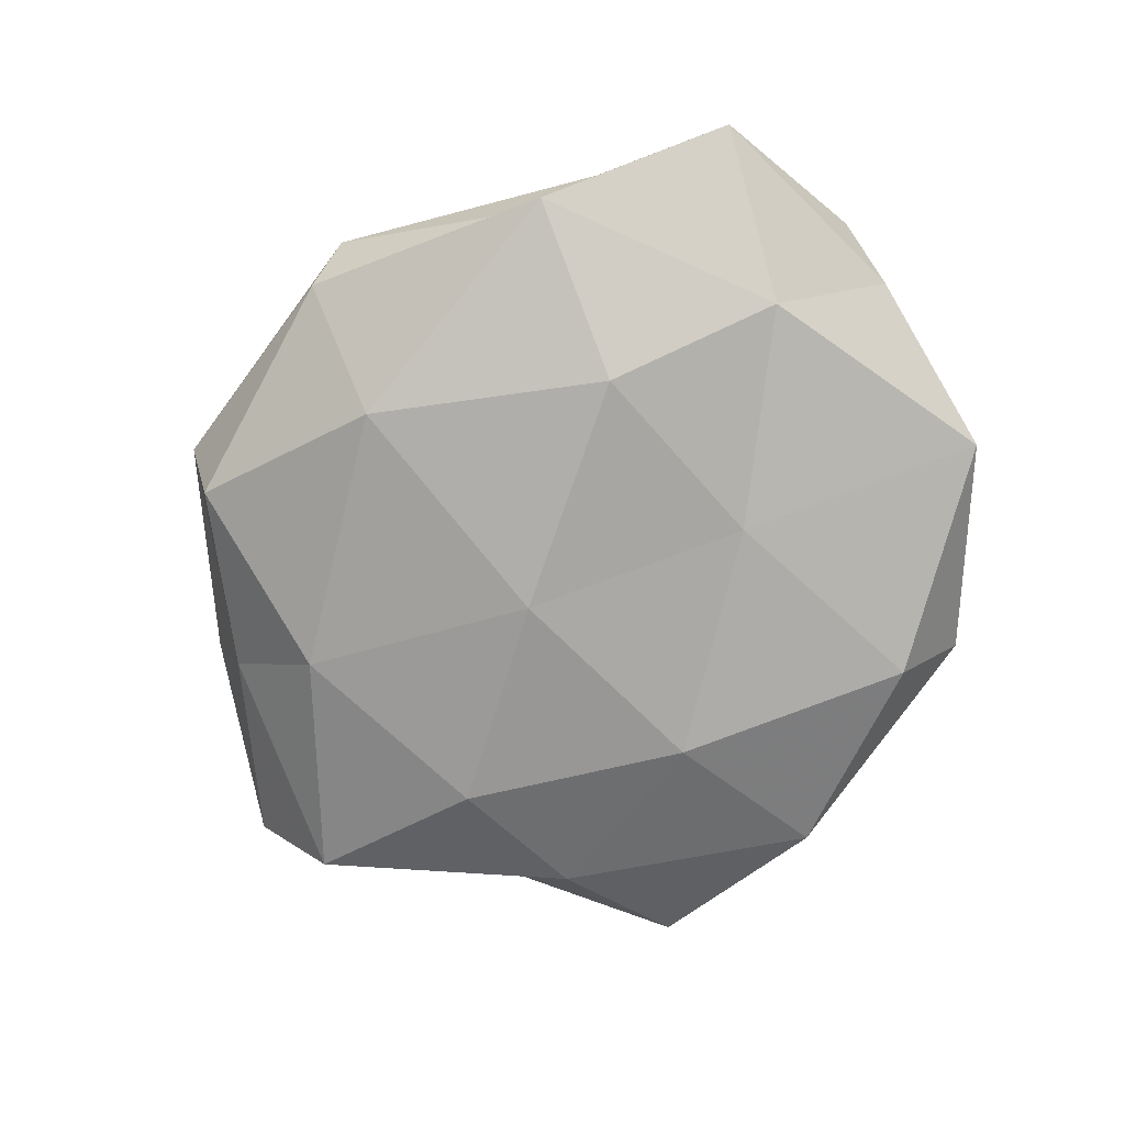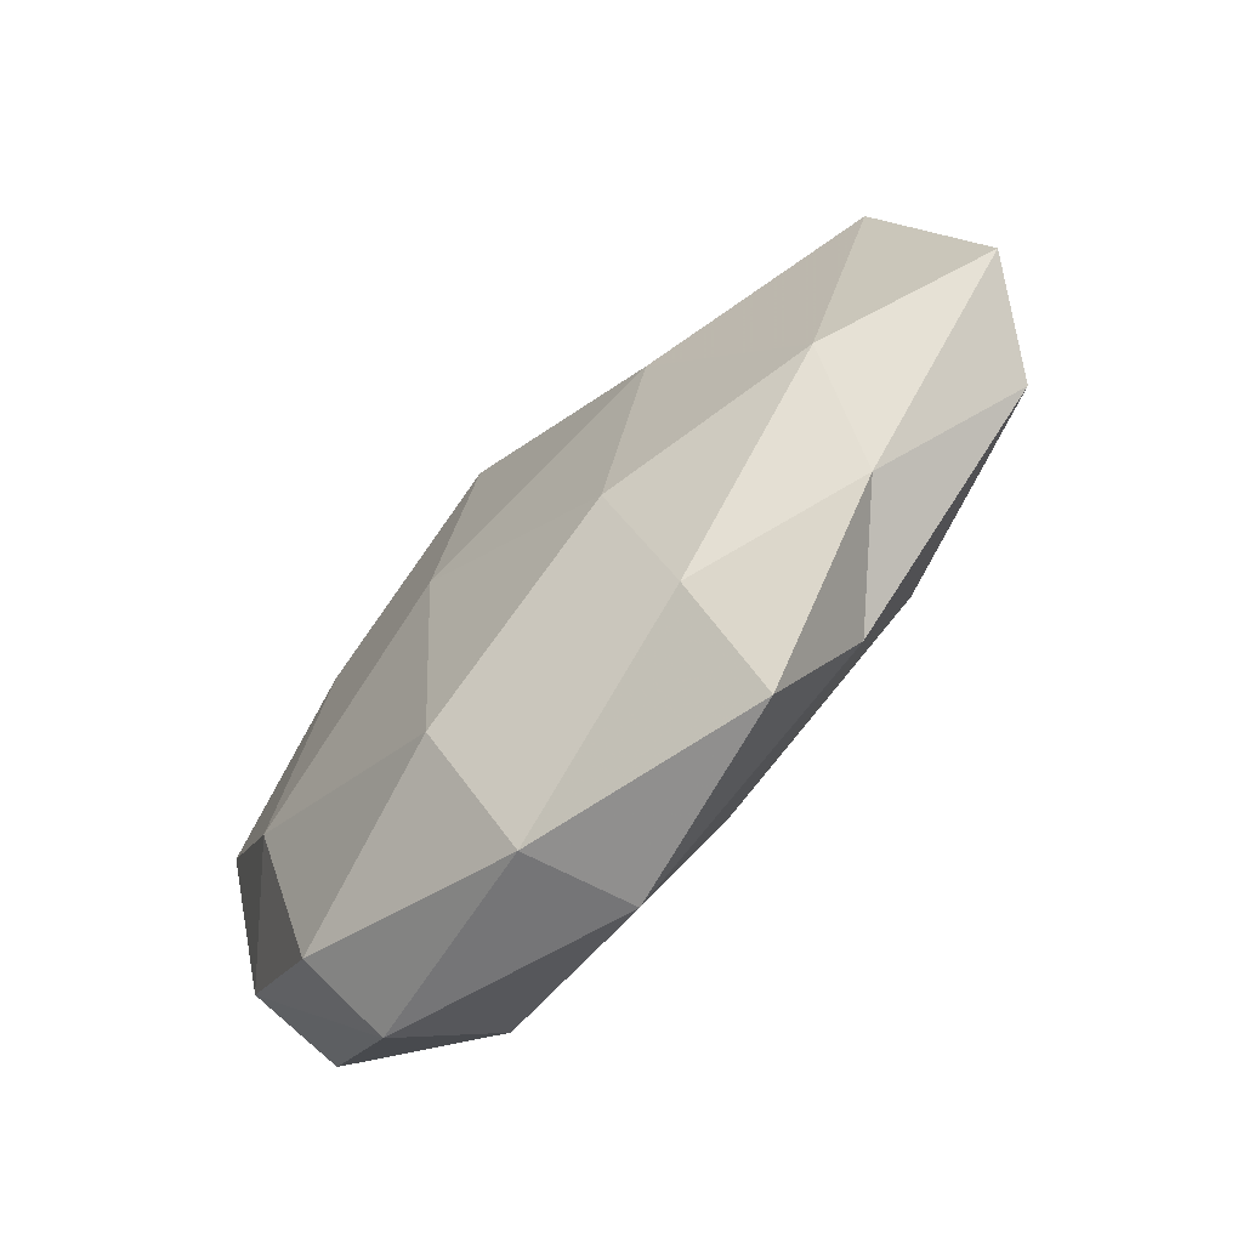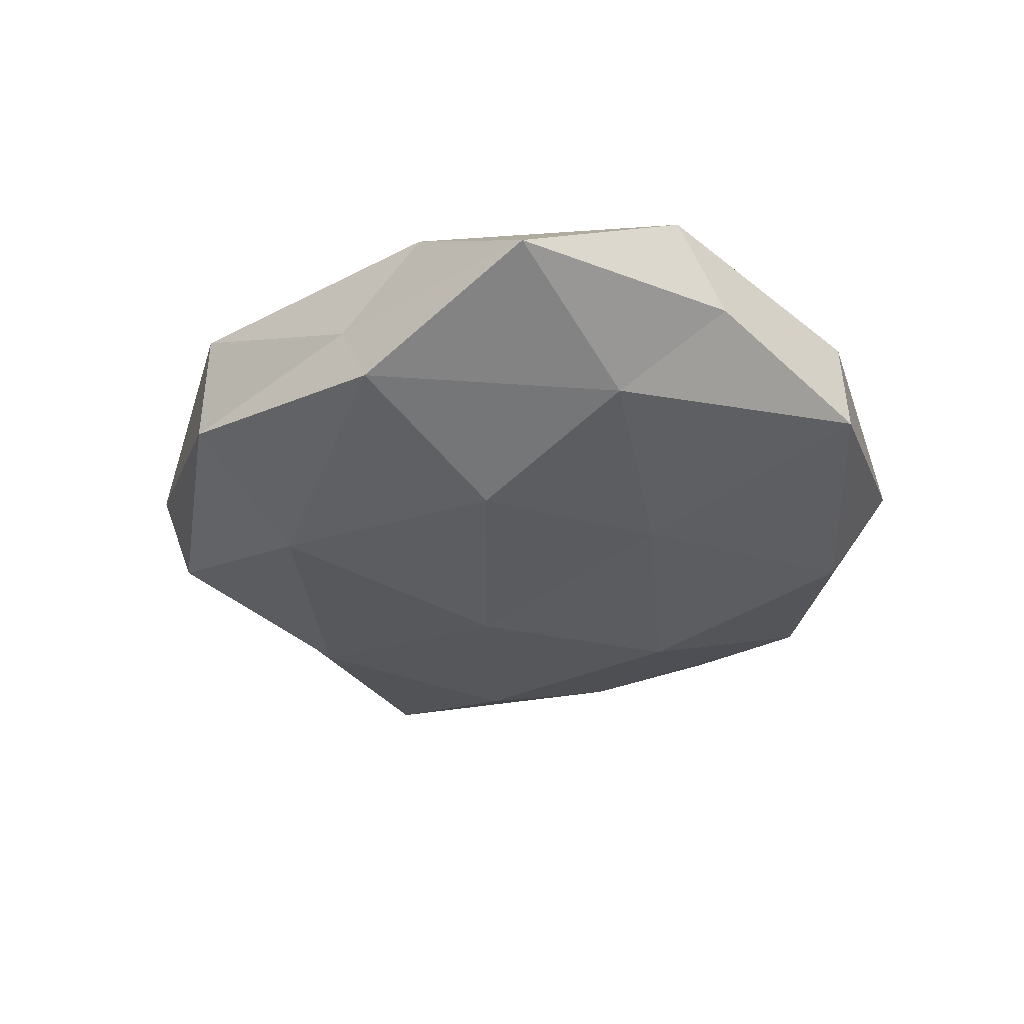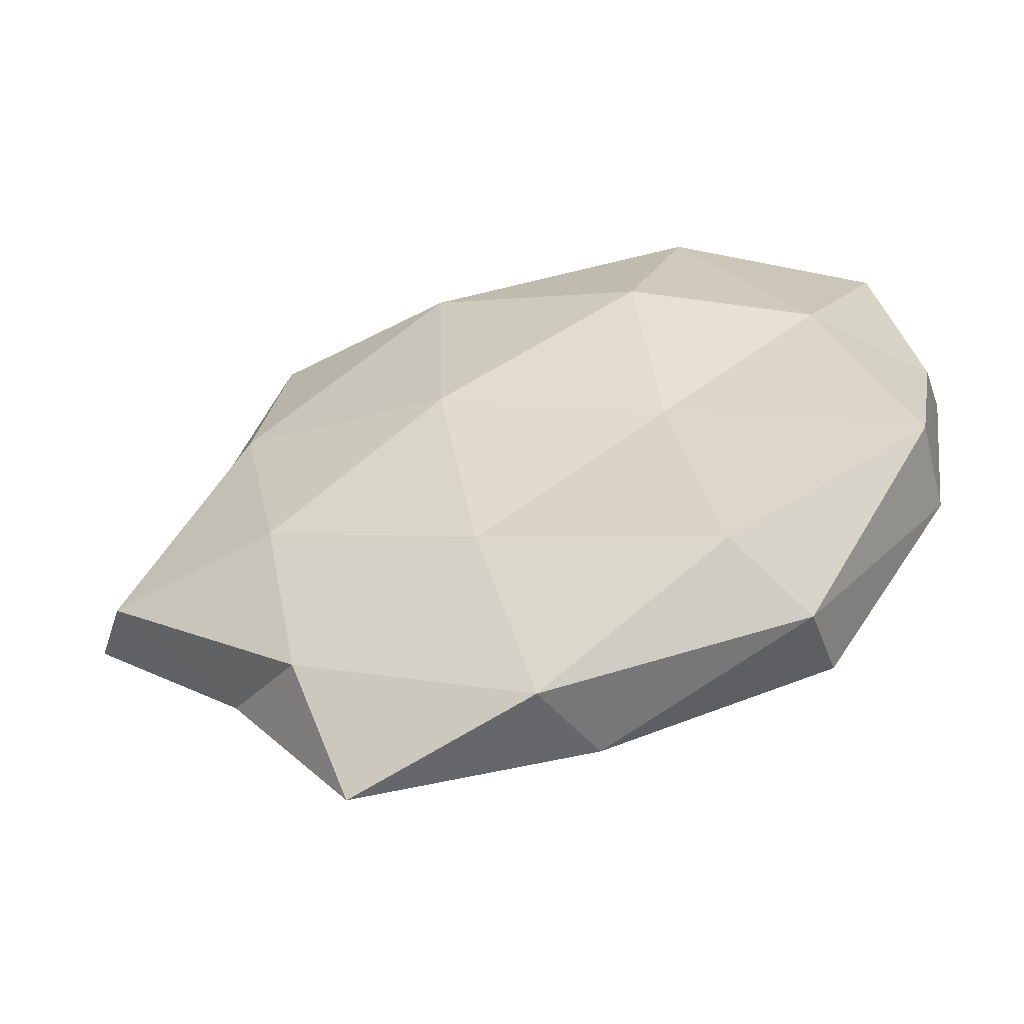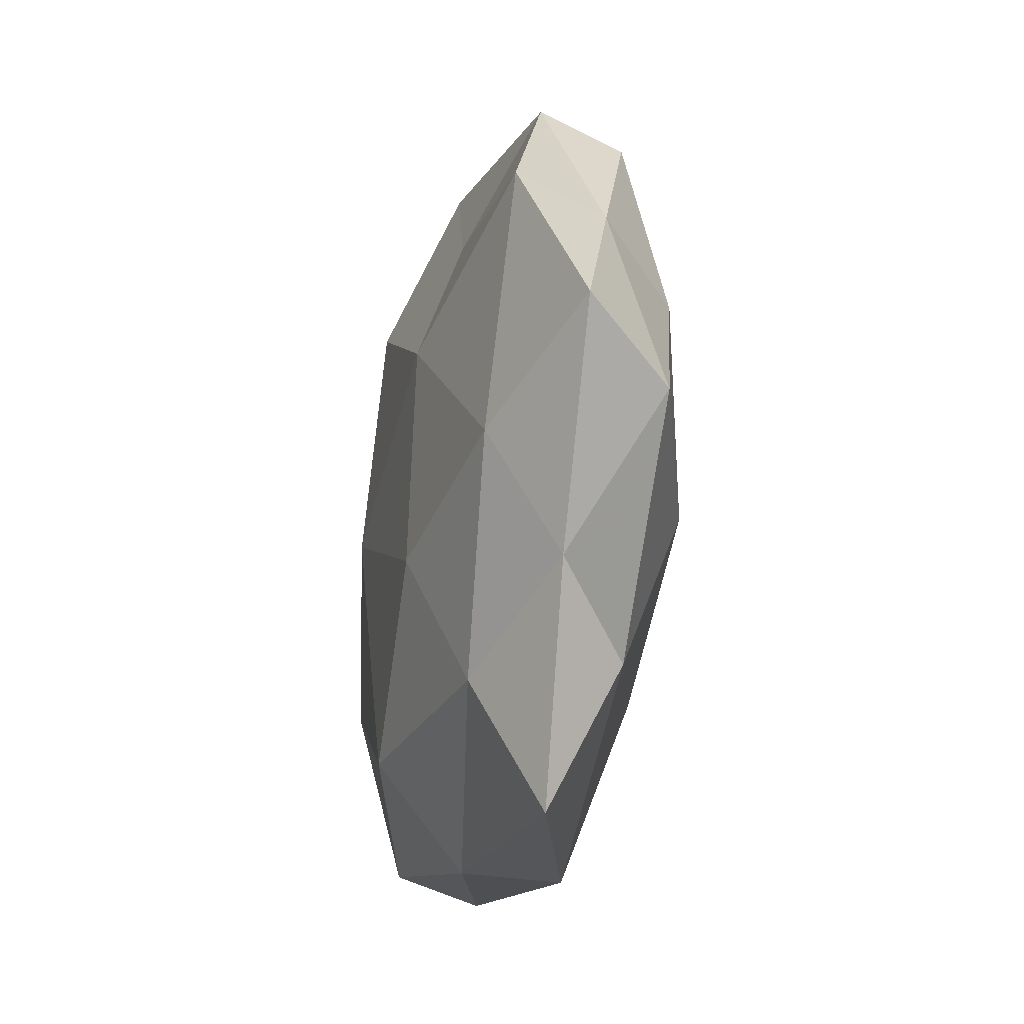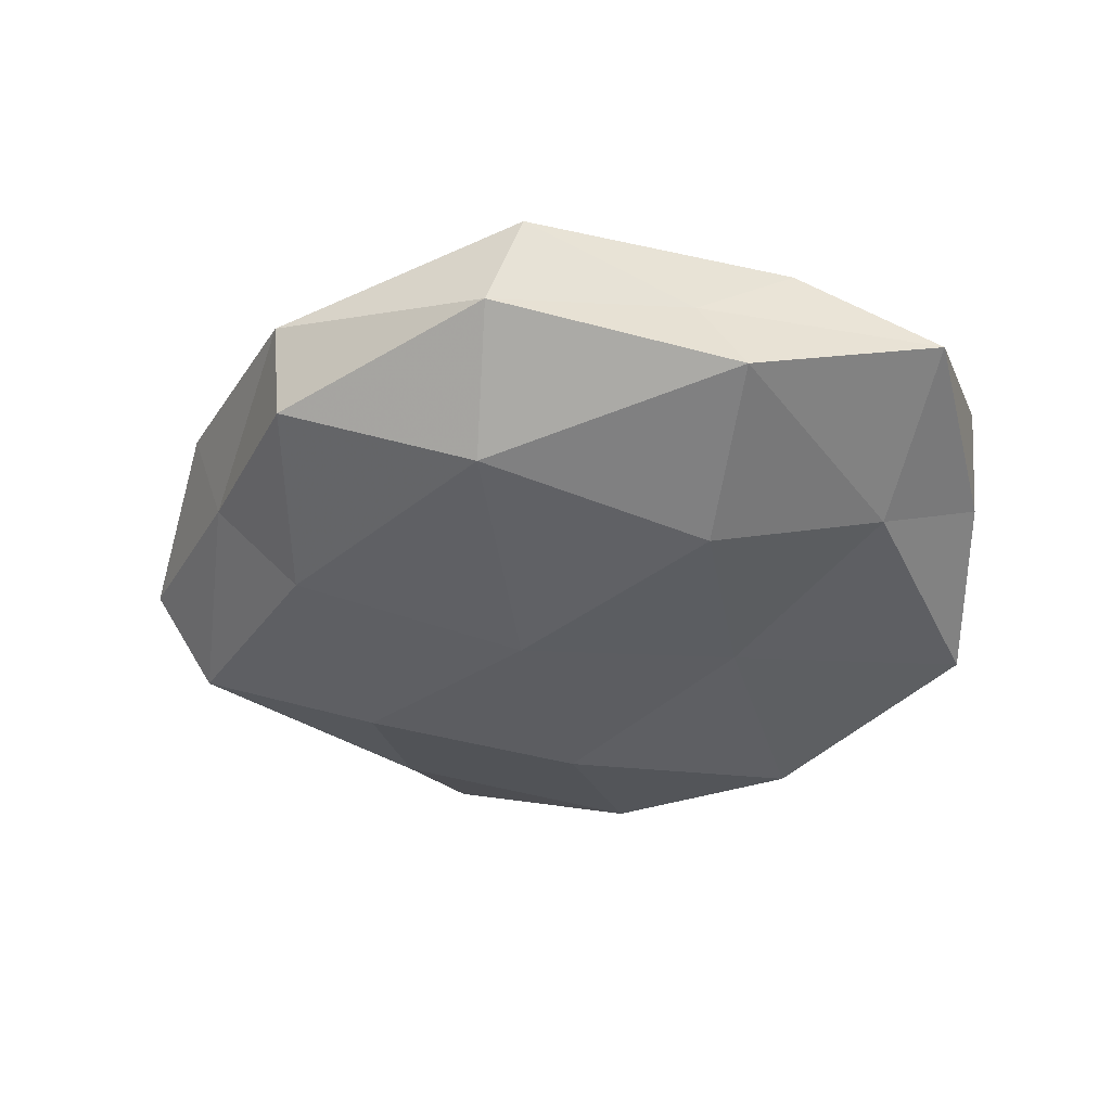
<metadata>
{"format":"obj","ext":"obj","renderer":"f3d","projection":"perspective","resolution":1024,"background":"white","views":[{"elev":-75.9,"azim":-143.5,"up":"+Z"},{"elev":-67.6,"azim":45.5,"up":"+Y"},{"elev":-34.6,"azim":-124.6,"up":"+Z"},{"elev":-56.8,"azim":-164.7,"up":"+Y"},{"elev":-31.6,"azim":78.1,"up":"+Y"},{"elev":-43.9,"azim":-174.1,"up":"+Z"}]}
</metadata>
<code>
v 0.05206 0.01655 0.009698
v 0.007524 0.04966 -0.0047
v 0.06211 -0.007529 0.003439
v 0.01037 0.0329 -0.0155
v -0.0253 -0.03742 -0.0131
v -0.0287 0.01423 0.01437
v 0.05524 -0.01451 -0.00725
v -0.05384 0.01275 0.007368
v 0.02127 -0.03578 0.009031
v -0.04008 0.01249 -0.01113
v 0.04057 -0.02878 0.001785
v -0.00816 -0.03367 0.01504
v -0.01958 -0.008587 -0.01427
v -0.006693 -0.002374 0.01852
v -0.0327 -0.04191 -0.002708
v -0.05038 -0.01778 0.002552
v -0.002986 0.02943 0.0166
v 0.04316 -0.01477 0.0115
v -0.0179 0.0418 -0.0002465
v 0.03565 0.0413 0.002844
v 0.02179 0.02802 0.01044
v 0.004517 -0.02847 -0.01499
v -0.03741 -0.01283 0.01363
v 0.03753 0.01039 -0.01295
v 0.02406 -0.05333 0.0003589
v 0.04823 0.01457 -0.002302
v 0.03161 -0.01664 -0.01481
v -0.04853 0.03382 -0.002172
v -0.05045 -0.01853 -0.009702
v 0.03542 0.03656 -0.007987
v 0.02484 0.007951 0.01666
v 0.02937 -0.03604 -0.007889
v 0.002718 0.05144 0.007537
v -0.0007429 -0.0511 -0.007167
v -0.03055 0.03796 0.008799
v 0.008565 0.0004825 -0.0184
v -0.0531 0.004877 -0.002991
v 0.01767 -0.01827 0.01622
v -0.005294 -0.04901 0.004514
v -0.02375 0.0414 -0.01092
v -0.01749 0.01816 -0.01783
v -0.0334 -0.03832 0.008011
f 11 7 3
f 17 6 14
f 18 3 1
f 11 3 18
f 11 18 9
f 20 21 1
f 22 5 13
f 6 8 23
f 23 14 6
f 12 14 23
f 8 16 23
f 25 11 9
f 26 1 3
f 3 7 26
f 20 1 26
f 7 24 26
f 7 27 24
f 29 13 5
f 10 13 29
f 5 15 29
f 15 16 29
f 2 30 4
f 2 20 30
f 4 30 24
f 30 20 26
f 26 24 30
f 17 14 31
f 18 1 31
f 31 1 21
f 21 17 31
f 32 7 11
f 25 32 11
f 32 27 7
f 32 22 27
f 19 33 2
f 33 20 2
f 33 17 21
f 33 21 20
f 34 15 5
f 34 5 22
f 34 22 32
f 25 34 32
f 35 8 6
f 35 6 17
f 28 8 35
f 19 28 35
f 35 17 33
f 19 35 33
f 22 13 36
f 4 24 36
f 27 22 36
f 36 24 27
f 8 37 16
f 28 37 8
f 28 10 37
f 37 10 29
f 29 16 37
f 9 38 12
f 12 38 14
f 9 18 38
f 31 14 38
f 38 18 31
f 9 12 39
f 25 9 39
f 39 15 34
f 25 39 34
f 2 4 40
f 19 2 40
f 40 10 28
f 19 40 28
f 10 41 13
f 41 4 36
f 36 13 41
f 40 4 41
f 40 41 10
f 15 42 16
f 42 12 23
f 23 16 42
f 39 12 42
f 39 42 15

</code>
